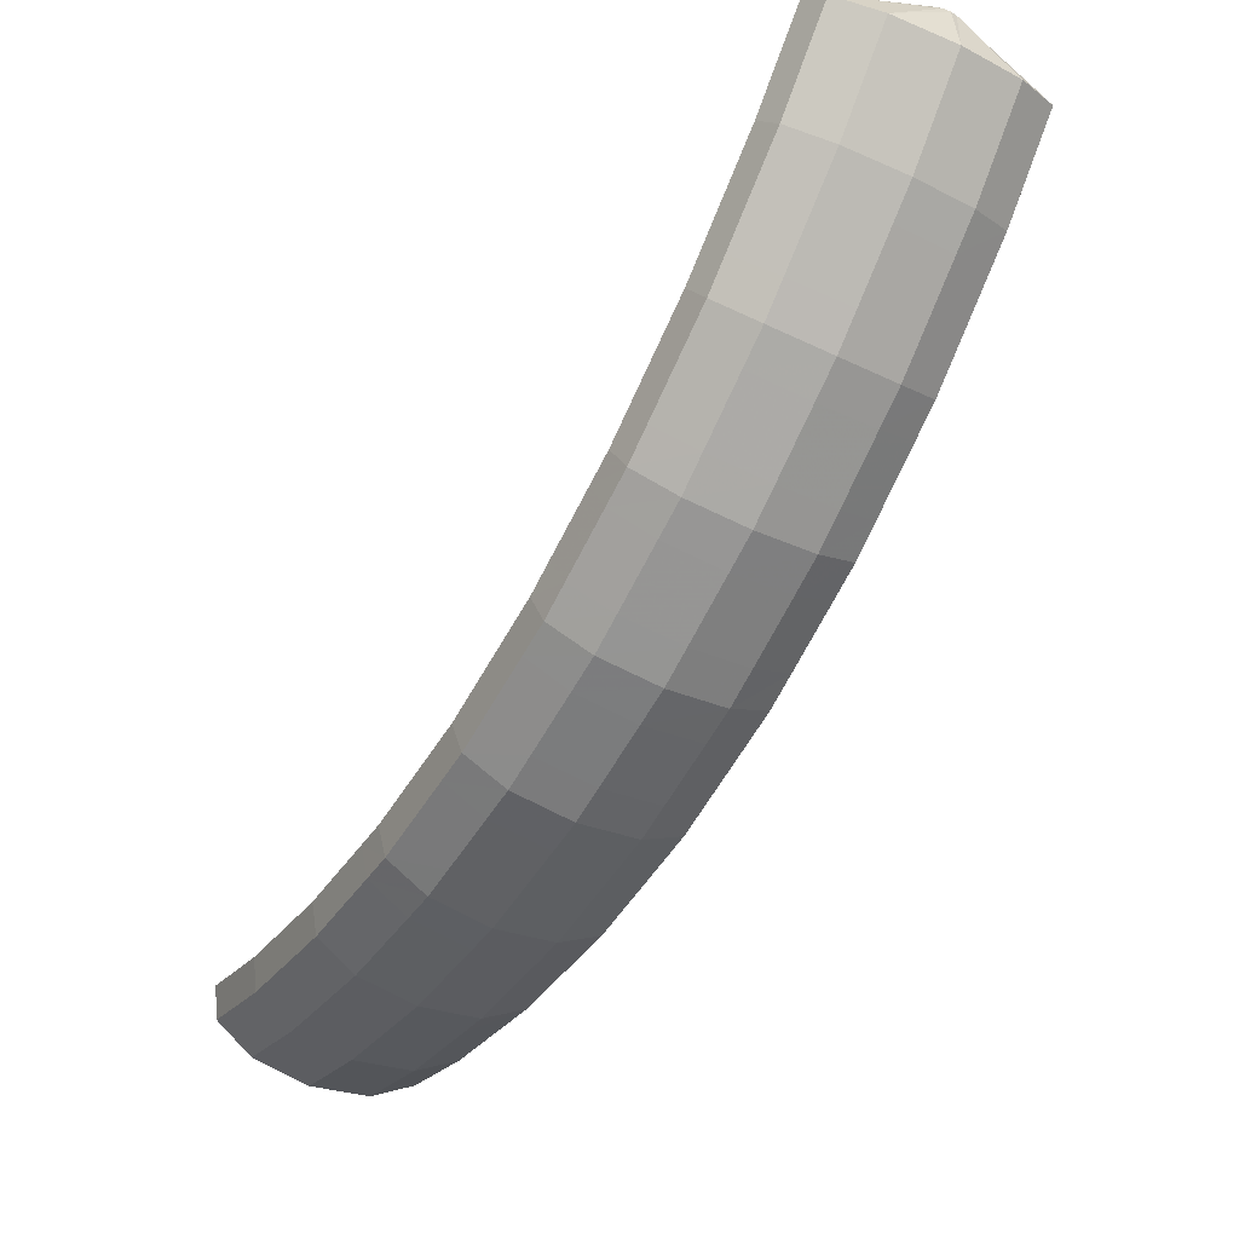
<metadata>
{"format":"obj","ext":"obj","renderer":"f3d","projection":"perspective","resolution":1024,"background":"white","views":[{"elev":68.1,"azim":-53.9,"up":"+Y"}]}
</metadata>
<code>
g tube1
v 160.5 161.6 108
v 160.4 161.7 107.8
v 160.4 161.6 107.5
v 160.4 161.4 107.3
v 160.4 161.1 107.3
v 160.6 160.9 107.4
v 160.7 160.7 107.6
v 160.7 160.8 107.9
v 160.7 160.9 108.1
v 160.7 161.2 108.3
v 160.6 161.4 108.2
v 160.5 161.6 108
v 158.8 162.9 109.4
v 157.9 163.7 107
v 157.4 163.6 104.9
v 157.4 162.6 103.9
v 158 161 104.2
v 158.9 159.3 105.8
v 159.9 158.1 108.1
v 160.7 157.7 110.4
v 160.9 158.3 112.1
v 160.6 159.7 112.4
v 159.8 161.4 111.4
v 158.8 162.9 109.4
v 157.4 162.5 109.8
v 156.5 163.3 107.4
v 156 163.2 105.3
v 156 162.2 104.2
v 156.6 160.6 104.6
v 157.5 158.9 106.1
v 158.5 157.7 108.5
v 159.2 157.3 110.8
v 159.5 157.9 112.4
v 159.2 159.2 112.8
v 158.4 160.9 111.8
v 157.4 162.5 109.8
v 155.9 162 110.2
v 155 162.9 107.7
v 154.5 162.8 105.7
v 154.6 161.7 104.6
v 155.1 160.1 104.9
v 156.1 158.4 106.5
v 157.1 157.2 108.9
v 157.8 156.8 111.2
v 158.1 157.4 112.8
v 157.7 158.8 113.2
v 157 160.5 112.2
v 155.9 162 110.2
v 154.4 161.5 110.6
v 153.5 162.4 108.1
v 153 162.3 106.1
v 153.2 161.3 105
v 153.8 159.7 105.3
v 154.8 158.1 106.9
v 155.8 156.8 109.2
v 156.5 156.4 111.6
v 156.7 157 113.2
v 156.3 158.3 113.6
v 155.4 160 112.6
v 154.4 161.5 110.6
v 152.9 160.9 110.9
v 152 161.7 108.4
v 151.6 161.7 106.3
v 151.8 160.7 105.3
v 152.5 159.2 105.6
v 153.5 157.5 107.1
v 154.5 156.3 109.4
v 155.2 155.9 111.8
v 155.3 156.4 113.5
v 154.8 157.7 113.9
v 153.9 159.4 112.9
v 152.9 160.9 110.9
v 151.5 160.3 111.2
v 150.6 161.1 108.7
v 150.2 161.1 106.6
v 150.4 160.1 105.5
v 151.1 158.6 105.8
v 152.2 156.9 107.4
v 153.1 155.7 109.7
v 153.8 155.3 112.1
v 153.9 155.8 113.7
v 153.4 157.1 114.1
v 152.5 158.8 113.2
v 151.5 160.3 111.2
v 150.1 159.7 111.4
v 149.2 160.5 109
v 148.8 160.5 106.9
v 149 159.5 105.8
v 149.7 158 106.1
v 150.8 156.3 107.7
v 151.8 155.1 110
v 152.4 154.7 112.4
v 152.5 155.2 114
v 152 156.5 114.4
v 151.1 158.2 113.5
v 150.1 159.7 111.4
v 148.5 159 111.7
v 147.7 159.9 109.3
v 147.4 159.9 107.2
v 147.7 158.9 106.1
v 148.5 157.4 106.4
v 149.5 155.8 107.9
v 150.5 154.6 110.3
v 151.1 154.1 112.6
v 151.1 154.6 114.3
v 150.6 155.9 114.7
v 149.6 157.5 113.8
v 148.5 159 111.7
v 147 158.2 111.9
v 146.2 159 109.5
v 146 159 107.4
v 146.4 158.2 106.3
v 147.2 156.7 106.5
v 148.4 155.1 108.1
v 149.4 153.9 110.4
v 149.9 153.4 112.8
v 149.9 153.9 114.4
v 149.2 155.1 114.9
v 148.1 156.7 113.9
v 147 158.2 111.9
v 145.7 157.4 112.1
v 144.9 158.3 109.6
v 144.7 158.3 107.5
v 145 157.4 106.4
v 145.9 155.9 106.7
v 147 154.3 108.2
v 148 153.1 110.5
v 148.6 152.6 112.9
v 148.5 153.1 114.6
v 147.9 154.3 115
v 146.8 155.9 114.1
v 145.7 157.4 112.1
v 144.4 156.6 112.2
v 143.6 157.5 109.8
v 143.3 157.5 107.7
v 143.7 156.6 106.6
v 144.6 155.2 106.8
v 145.7 153.6 108.4
v 146.7 152.3 110.7
v 147.3 151.9 113.1
v 147.2 152.3 114.8
v 146.6 153.5 115.2
v 145.5 155.1 114.3
v 144.4 156.6 112.2
v 142.9 155.7 112.4
v 142.1 156.6 110
v 142 156.7 107.8
v 142.4 155.9 106.7
v 143.4 154.5 107
v 144.6 152.9 108.5
v 145.6 151.7 110.8
v 146.1 151.2 113.2
v 145.9 151.6 114.9
v 145.2 152.7 115.4
v 144 154.3 114.4
v 142.9 155.7 112.4
v 141.5 154.7 112.4
v 140.8 155.6 110
v 140.7 155.7 107.9
v 141.2 155 106.7
v 142.3 153.6 107
v 143.5 152.1 108.5
v 144.5 150.8 110.9
v 145 150.3 113.2
v 144.7 150.6 114.9
v 143.9 151.7 115.4
v 142.7 153.2 114.5
v 141.5 154.7 112.4
v 140.3 153.7 112.5
v 139.6 154.7 110
v 139.5 154.8 107.9
v 140 154 106.8
v 141.1 152.7 107
v 142.3 151.1 108.5
v 143.3 149.9 110.9
v 143.7 149.4 113.3
v 143.5 149.7 115
v 142.7 150.8 115.4
v 141.5 152.3 114.5
v 140.3 153.7 112.5
v 139.1 152.8 112.5
v 138.4 153.7 110
v 138.2 153.8 107.9
v 138.8 153.1 106.8
v 139.9 151.7 107
v 141.1 150.2 108.6
v 142.1 149 110.9
v 142.5 148.4 113.3
v 142.3 148.8 115
v 141.5 149.8 115.4
v 140.3 151.4 114.5
v 139.1 152.8 112.5
v 137.7 151.7 112.5
v 137 152.7 110
v 137 152.8 107.9
v 137.6 152.2 106.8
v 138.8 150.9 107.1
v 140 149.4 108.6
v 141 148.1 110.9
v 141.4 147.6 113.3
v 141.1 147.8 115
v 140.2 148.8 115.4
v 138.9 150.3 114.5
v 137.7 151.7 112.5
v 136.5 150.5 112.4
v 135.8 151.4 109.9
v 135.8 151.7 107.8
v 136.6 151.1 106.7
v 137.8 149.9 106.9
v 139.1 148.4 108.5
v 140.1 147.2 110.8
v 140.5 146.6 113.2
v 140.1 146.8 114.9
v 139.1 147.7 115.3
v 137.7 149.1 114.4
v 136.5 150.5 112.4
v 135.5 149.4 112.2
v 134.8 150.3 109.8
v 134.8 150.6 107.7
v 135.5 150 106.6
v 136.7 148.8 106.8
v 138 147.3 108.3
v 139 146.1 110.7
v 139.4 145.5 113.1
v 139 145.7 114.7
v 138 146.6 115.2
v 136.7 148 114.3
v 135.5 149.4 112.2
v 134.4 148.3 112.1
v 133.7 149.2 109.7
v 133.7 149.5 107.5
v 134.4 148.9 106.4
v 135.7 147.7 106.7
v 137 146.2 108.2
v 138 145 110.6
v 138.3 144.4 112.9
v 137.9 144.6 114.6
v 136.9 145.5 115.1
v 135.6 146.9 114.1
v 134.4 148.3 112.1
v 133.2 147 112
v 132.5 148 109.5
v 132.6 148.3 107.4
v 133.4 147.8 106.3
v 134.7 146.7 106.6
v 136 145.3 108.1
v 137 144 110.5
v 137.4 143.4 112.8
v 136.9 143.5 114.5
v 135.8 144.3 114.9
v 134.4 145.7 114
v 133.2 147 112
v 132.2 145.6 111.7
v 131.5 146.7 109.2
v 131.6 147 107.1
v 132.5 146.6 106.1
v 133.9 145.5 106.3
v 135.3 144.2 107.9
v 136.3 143 110.2
v 136.5 142.2 112.6
v 136 142.3 114.2
v 134.9 143 114.7
v 133.4 144.3 113.7
v 132.2 145.6 111.7
v 131.3 144.4 111.4
v 130.6 145.4 109
v 130.7 145.8 106.9
v 131.6 145.4 105.8
v 133 144.3 106.1
v 134.4 143 107.6
v 135.4 141.7 110
v 135.6 141 112.3
v 135.1 141.1 114
v 134 141.8 114.4
v 132.5 143.1 113.4
v 131.3 144.4 111.4
v 130.4 143.2 111.2
v 129.7 144.2 108.7
v 129.8 144.6 106.6
v 130.7 144.2 105.5
v 132.1 143.1 105.8
v 133.5 141.8 107.4
v 134.5 140.5 109.7
v 134.7 139.8 112.1
v 134.2 139.8 113.7
v 133.1 140.6 114.1
v 131.6 141.9 113.2
v 130.4 143.2 111.2
v 129.4 141.8 110.9
v 128.7 142.9 108.4
v 128.9 143.3 106.3
v 129.8 143 105.3
v 131.2 142 105.6
v 132.7 140.7 107.1
v 133.7 139.4 109.5
v 133.9 138.7 111.8
v 133.3 138.6 113.5
v 132.1 139.3 113.9
v 130.6 140.5 112.9
v 129.4 141.8 110.9
v 128.6 140.4 110.4
v 127.9 141.5 108
v 128.1 141.9 105.9
v 129.1 141.7 104.9
v 130.6 140.8 105.2
v 132 139.5 106.8
v 133 138.3 109.1
v 133.2 137.5 111.5
v 132.6 137.4 113.1
v 131.4 138 113.5
v 129.8 139.1 112.5
v 128.6 140.4 110.4
v 127.8 139.1 110.1
v 127.2 140.2 107.6
v 127.4 140.6 105.6
v 128.4 140.4 104.5
v 129.9 139.5 104.8
v 131.3 138.2 106.4
v 132.3 137 108.8
v 132.5 136.2 111.1
v 131.9 136.1 112.7
v 130.6 136.7 113.1
v 129.1 137.8 112.1
v 127.8 139.1 110.1
v 127.1 137.8 109.7
v 126.5 138.9 107.3
v 126.7 139.3 105.2
v 127.7 139.1 104.2
v 129.1 138.2 104.5
v 130.6 136.9 106
v 131.6 135.7 108.4
v 131.8 134.9 110.7
v 131.2 134.8 112.3
v 129.9 135.4 112.7
v 128.4 136.5 111.7
v 127.1 137.8 109.7
v 126.3 136.4 109.3
v 125.7 137.4 106.8
v 125.9 138 104.8
v 127 137.8 103.8
v 128.4 137 104.1
v 129.9 135.7 105.7
v 130.9 134.5 108
v 131.1 133.7 110.4
v 130.5 133.5 112
v 129.2 134 112.3
v 127.6 135.1 111.3
v 126.3 136.4 109.3
v 125.7 134.9 108.8
v 125.1 136 106.3
v 125.3 136.6 104.3
v 126.4 136.5 103.3
v 127.9 135.7 103.7
v 129.4 134.5 105.3
v 130.4 133.3 107.6
v 130.6 132.4 109.9
v 129.9 132.2 111.5
v 128.6 132.6 111.8
v 127 133.6 110.8
v 125.7 134.9 108.8
v 125.1 133.5 108.3
v 124.5 134.6 105.9
v 124.8 135.2 103.8
v 125.8 135.1 102.8
v 127.4 134.4 103.2
v 128.8 133.2 104.8
v 129.8 131.9 107.1
v 130 131.1 109.5
v 129.3 130.8 111
v 128 131.3 111.4
v 126.4 132.3 110.3
v 125.1 133.5 108.3
v 124.6 132.2 107.8
v 123.9 133.3 105.4
v 124.2 133.9 103.4
v 125.3 133.8 102.4
v 126.8 133 102.7
v 128.3 131.8 104.3
v 129.3 130.6 106.7
v 129.5 129.7 109
v 128.8 129.5 110.6
v 127.4 129.9 110.9
v 125.9 130.9 109.9
v 124.6 132.2 107.8
v 123.9 130.7 107.3
v 123.3 131.8 104.9
v 123.6 132.5 102.9
v 124.7 132.4 101.9
v 126.2 131.7 102.3
v 127.7 130.6 103.9
v 128.7 129.4 106.2
v 128.9 128.4 108.6
v 128.2 128.1 110.1
v 126.8 128.5 110.4
v 125.3 129.5 109.4
v 123.9 130.7 107.3
v 123.5 129.2 106.7
v 122.9 130.4 104.3
v 123.2 131.1 102.3
v 124.3 131.1 101.4
v 125.8 130.4 101.8
v 127.4 129.3 103.4
v 128.3 128.1 105.8
v 128.5 127.1 108
v 127.8 126.8 109.6
v 126.4 127.1 109.9
v 124.8 128 108.8
v 123.5 129.2 106.7
v 123 127.9 106.2
v 122.4 129 103.8
v 122.7 129.7 101.8
v 123.8 129.7 100.8
v 125.4 129.1 101.3
v 126.9 127.9 102.9
v 127.9 126.7 105.2
v 128.1 125.8 107.5
v 127.3 125.4 109
v 126 125.7 109.3
v 124.4 126.6 108.3
v 123 127.9 106.2
v 122.6 126.5 105.6
v 122 127.6 103.2
v 122.3 128.3 101.2
v 123.4 128.3 100.3
v 125 127.7 100.7
v 126.5 126.6 102.3
v 127.5 125.3 104.7
v 127.6 124.4 107
v 126.9 124 108.5
v 125.5 124.3 108.8
v 123.9 125.3 107.7
v 122.6 126.5 105.6
v 124 124.9 104.2
v 123.9 125 104
v 124.1 125.1 103.7
v 124.3 125.1 103.6
v 124.6 125 103.6
v 124.8 124.9 103.7
v 124.9 124.7 103.9
v 124.8 124.6 104.2
v 124.7 124.6 104.4
v 124.4 124.7 104.5
v 124.1 124.8 104.4
v 124 124.9 104.2
f 1 2 14
f 14 13 1
f 2 3 15
f 15 14 2
f 3 4 16
f 16 15 3
f 4 5 17
f 17 16 4
f 5 6 18
f 18 17 5
f 6 7 19
f 19 18 6
f 7 8 20
f 20 19 7
f 8 9 21
f 21 20 8
f 9 10 22
f 22 21 9
f 10 11 23
f 23 22 10
f 11 12 24
f 24 23 11
f 13 14 26
f 26 25 13
f 14 15 27
f 27 26 14
f 15 16 28
f 28 27 15
f 16 17 29
f 29 28 16
f 17 18 30
f 30 29 17
f 18 19 31
f 31 30 18
f 19 20 32
f 32 31 19
f 20 21 33
f 33 32 20
f 21 22 34
f 34 33 21
f 22 23 35
f 35 34 22
f 23 24 36
f 36 35 23
f 25 26 38
f 38 37 25
f 26 27 39
f 39 38 26
f 27 28 40
f 40 39 27
f 28 29 41
f 41 40 28
f 29 30 42
f 42 41 29
f 30 31 43
f 43 42 30
f 31 32 44
f 44 43 31
f 32 33 45
f 45 44 32
f 33 34 46
f 46 45 33
f 34 35 47
f 47 46 34
f 35 36 48
f 48 47 35
f 37 38 50
f 50 49 37
f 38 39 51
f 51 50 38
f 39 40 52
f 52 51 39
f 40 41 53
f 53 52 40
f 41 42 54
f 54 53 41
f 42 43 55
f 55 54 42
f 43 44 56
f 56 55 43
f 44 45 57
f 57 56 44
f 45 46 58
f 58 57 45
f 46 47 59
f 59 58 46
f 47 48 60
f 60 59 47
f 49 50 62
f 62 61 49
f 50 51 63
f 63 62 50
f 51 52 64
f 64 63 51
f 52 53 65
f 65 64 52
f 53 54 66
f 66 65 53
f 54 55 67
f 67 66 54
f 55 56 68
f 68 67 55
f 56 57 69
f 69 68 56
f 57 58 70
f 70 69 57
f 58 59 71
f 71 70 58
f 59 60 72
f 72 71 59
f 61 62 74
f 74 73 61
f 62 63 75
f 75 74 62
f 63 64 76
f 76 75 63
f 64 65 77
f 77 76 64
f 65 66 78
f 78 77 65
f 66 67 79
f 79 78 66
f 67 68 80
f 80 79 67
f 68 69 81
f 81 80 68
f 69 70 82
f 82 81 69
f 70 71 83
f 83 82 70
f 71 72 84
f 84 83 71
f 73 74 86
f 86 85 73
f 74 75 87
f 87 86 74
f 75 76 88
f 88 87 75
f 76 77 89
f 89 88 76
f 77 78 90
f 90 89 77
f 78 79 91
f 91 90 78
f 79 80 92
f 92 91 79
f 80 81 93
f 93 92 80
f 81 82 94
f 94 93 81
f 82 83 95
f 95 94 82
f 83 84 96
f 96 95 83
f 85 86 98
f 98 97 85
f 86 87 99
f 99 98 86
f 87 88 100
f 100 99 87
f 88 89 101
f 101 100 88
f 89 90 102
f 102 101 89
f 90 91 103
f 103 102 90
f 91 92 104
f 104 103 91
f 92 93 105
f 105 104 92
f 93 94 106
f 106 105 93
f 94 95 107
f 107 106 94
f 95 96 108
f 108 107 95
f 97 98 110
f 110 109 97
f 98 99 111
f 111 110 98
f 99 100 112
f 112 111 99
f 100 101 113
f 113 112 100
f 101 102 114
f 114 113 101
f 102 103 115
f 115 114 102
f 103 104 116
f 116 115 103
f 104 105 117
f 117 116 104
f 105 106 118
f 118 117 105
f 106 107 119
f 119 118 106
f 107 108 120
f 120 119 107
f 109 110 122
f 122 121 109
f 110 111 123
f 123 122 110
f 111 112 124
f 124 123 111
f 112 113 125
f 125 124 112
f 113 114 126
f 126 125 113
f 114 115 127
f 127 126 114
f 115 116 128
f 128 127 115
f 116 117 129
f 129 128 116
f 117 118 130
f 130 129 117
f 118 119 131
f 131 130 118
f 119 120 132
f 132 131 119
f 121 122 134
f 134 133 121
f 122 123 135
f 135 134 122
f 123 124 136
f 136 135 123
f 124 125 137
f 137 136 124
f 125 126 138
f 138 137 125
f 126 127 139
f 139 138 126
f 127 128 140
f 140 139 127
f 128 129 141
f 141 140 128
f 129 130 142
f 142 141 129
f 130 131 143
f 143 142 130
f 131 132 144
f 144 143 131
f 133 134 146
f 146 145 133
f 134 135 147
f 147 146 134
f 135 136 148
f 148 147 135
f 136 137 149
f 149 148 136
f 137 138 150
f 150 149 137
f 138 139 151
f 151 150 138
f 139 140 152
f 152 151 139
f 140 141 153
f 153 152 140
f 141 142 154
f 154 153 141
f 142 143 155
f 155 154 142
f 143 144 156
f 156 155 143
f 145 146 158
f 158 157 145
f 146 147 159
f 159 158 146
f 147 148 160
f 160 159 147
f 148 149 161
f 161 160 148
f 149 150 162
f 162 161 149
f 150 151 163
f 163 162 150
f 151 152 164
f 164 163 151
f 152 153 165
f 165 164 152
f 153 154 166
f 166 165 153
f 154 155 167
f 167 166 154
f 155 156 168
f 168 167 155
f 157 158 170
f 170 169 157
f 158 159 171
f 171 170 158
f 159 160 172
f 172 171 159
f 160 161 173
f 173 172 160
f 161 162 174
f 174 173 161
f 162 163 175
f 175 174 162
f 163 164 176
f 176 175 163
f 164 165 177
f 177 176 164
f 165 166 178
f 178 177 165
f 166 167 179
f 179 178 166
f 167 168 180
f 180 179 167
f 169 170 182
f 182 181 169
f 170 171 183
f 183 182 170
f 171 172 184
f 184 183 171
f 172 173 185
f 185 184 172
f 173 174 186
f 186 185 173
f 174 175 187
f 187 186 174
f 175 176 188
f 188 187 175
f 176 177 189
f 189 188 176
f 177 178 190
f 190 189 177
f 178 179 191
f 191 190 178
f 179 180 192
f 192 191 179
f 181 182 194
f 194 193 181
f 182 183 195
f 195 194 182
f 183 184 196
f 196 195 183
f 184 185 197
f 197 196 184
f 185 186 198
f 198 197 185
f 186 187 199
f 199 198 186
f 187 188 200
f 200 199 187
f 188 189 201
f 201 200 188
f 189 190 202
f 202 201 189
f 190 191 203
f 203 202 190
f 191 192 204
f 204 203 191
f 193 194 206
f 206 205 193
f 194 195 207
f 207 206 194
f 195 196 208
f 208 207 195
f 196 197 209
f 209 208 196
f 197 198 210
f 210 209 197
f 198 199 211
f 211 210 198
f 199 200 212
f 212 211 199
f 200 201 213
f 213 212 200
f 201 202 214
f 214 213 201
f 202 203 215
f 215 214 202
f 203 204 216
f 216 215 203
f 205 206 218
f 218 217 205
f 206 207 219
f 219 218 206
f 207 208 220
f 220 219 207
f 208 209 221
f 221 220 208
f 209 210 222
f 222 221 209
f 210 211 223
f 223 222 210
f 211 212 224
f 224 223 211
f 212 213 225
f 225 224 212
f 213 214 226
f 226 225 213
f 214 215 227
f 227 226 214
f 215 216 228
f 228 227 215
f 217 218 230
f 230 229 217
f 218 219 231
f 231 230 218
f 219 220 232
f 232 231 219
f 220 221 233
f 233 232 220
f 221 222 234
f 234 233 221
f 222 223 235
f 235 234 222
f 223 224 236
f 236 235 223
f 224 225 237
f 237 236 224
f 225 226 238
f 238 237 225
f 226 227 239
f 239 238 226
f 227 228 240
f 240 239 227
f 229 230 242
f 242 241 229
f 230 231 243
f 243 242 230
f 231 232 244
f 244 243 231
f 232 233 245
f 245 244 232
f 233 234 246
f 246 245 233
f 234 235 247
f 247 246 234
f 235 236 248
f 248 247 235
f 236 237 249
f 249 248 236
f 237 238 250
f 250 249 237
f 238 239 251
f 251 250 238
f 239 240 252
f 252 251 239
f 241 242 254
f 254 253 241
f 242 243 255
f 255 254 242
f 243 244 256
f 256 255 243
f 244 245 257
f 257 256 244
f 245 246 258
f 258 257 245
f 246 247 259
f 259 258 246
f 247 248 260
f 260 259 247
f 248 249 261
f 261 260 248
f 249 250 262
f 262 261 249
f 250 251 263
f 263 262 250
f 251 252 264
f 264 263 251
f 253 254 266
f 266 265 253
f 254 255 267
f 267 266 254
f 255 256 268
f 268 267 255
f 256 257 269
f 269 268 256
f 257 258 270
f 270 269 257
f 258 259 271
f 271 270 258
f 259 260 272
f 272 271 259
f 260 261 273
f 273 272 260
f 261 262 274
f 274 273 261
f 262 263 275
f 275 274 262
f 263 264 276
f 276 275 263
f 265 266 278
f 278 277 265
f 266 267 279
f 279 278 266
f 267 268 280
f 280 279 267
f 268 269 281
f 281 280 268
f 269 270 282
f 282 281 269
f 270 271 283
f 283 282 270
f 271 272 284
f 284 283 271
f 272 273 285
f 285 284 272
f 273 274 286
f 286 285 273
f 274 275 287
f 287 286 274
f 275 276 288
f 288 287 275
f 277 278 290
f 290 289 277
f 278 279 291
f 291 290 278
f 279 280 292
f 292 291 279
f 280 281 293
f 293 292 280
f 281 282 294
f 294 293 281
f 282 283 295
f 295 294 282
f 283 284 296
f 296 295 283
f 284 285 297
f 297 296 284
f 285 286 298
f 298 297 285
f 286 287 299
f 299 298 286
f 287 288 300
f 300 299 287
f 289 290 302
f 302 301 289
f 290 291 303
f 303 302 290
f 291 292 304
f 304 303 291
f 292 293 305
f 305 304 292
f 293 294 306
f 306 305 293
f 294 295 307
f 307 306 294
f 295 296 308
f 308 307 295
f 296 297 309
f 309 308 296
f 297 298 310
f 310 309 297
f 298 299 311
f 311 310 298
f 299 300 312
f 312 311 299
f 301 302 314
f 314 313 301
f 302 303 315
f 315 314 302
f 303 304 316
f 316 315 303
f 304 305 317
f 317 316 304
f 305 306 318
f 318 317 305
f 306 307 319
f 319 318 306
f 307 308 320
f 320 319 307
f 308 309 321
f 321 320 308
f 309 310 322
f 322 321 309
f 310 311 323
f 323 322 310
f 311 312 324
f 324 323 311
f 313 314 326
f 326 325 313
f 314 315 327
f 327 326 314
f 315 316 328
f 328 327 315
f 316 317 329
f 329 328 316
f 317 318 330
f 330 329 317
f 318 319 331
f 331 330 318
f 319 320 332
f 332 331 319
f 320 321 333
f 333 332 320
f 321 322 334
f 334 333 321
f 322 323 335
f 335 334 322
f 323 324 336
f 336 335 323
f 325 326 338
f 338 337 325
f 326 327 339
f 339 338 326
f 327 328 340
f 340 339 327
f 328 329 341
f 341 340 328
f 329 330 342
f 342 341 329
f 330 331 343
f 343 342 330
f 331 332 344
f 344 343 331
f 332 333 345
f 345 344 332
f 333 334 346
f 346 345 333
f 334 335 347
f 347 346 334
f 335 336 348
f 348 347 335
f 337 338 350
f 350 349 337
f 338 339 351
f 351 350 338
f 339 340 352
f 352 351 339
f 340 341 353
f 353 352 340
f 341 342 354
f 354 353 341
f 342 343 355
f 355 354 342
f 343 344 356
f 356 355 343
f 344 345 357
f 357 356 344
f 345 346 358
f 358 357 345
f 346 347 359
f 359 358 346
f 347 348 360
f 360 359 347
f 349 350 362
f 362 361 349
f 350 351 363
f 363 362 350
f 351 352 364
f 364 363 351
f 352 353 365
f 365 364 352
f 353 354 366
f 366 365 353
f 354 355 367
f 367 366 354
f 355 356 368
f 368 367 355
f 356 357 369
f 369 368 356
f 357 358 370
f 370 369 357
f 358 359 371
f 371 370 358
f 359 360 372
f 372 371 359
f 361 362 374
f 374 373 361
f 362 363 375
f 375 374 362
f 363 364 376
f 376 375 363
f 364 365 377
f 377 376 364
f 365 366 378
f 378 377 365
f 366 367 379
f 379 378 366
f 367 368 380
f 380 379 367
f 368 369 381
f 381 380 368
f 369 370 382
f 382 381 369
f 370 371 383
f 383 382 370
f 371 372 384
f 384 383 371
f 373 374 386
f 386 385 373
f 374 375 387
f 387 386 374
f 375 376 388
f 388 387 375
f 376 377 389
f 389 388 376
f 377 378 390
f 390 389 377
f 378 379 391
f 391 390 378
f 379 380 392
f 392 391 379
f 380 381 393
f 393 392 380
f 381 382 394
f 394 393 381
f 382 383 395
f 395 394 382
f 383 384 396
f 396 395 383
f 385 386 398
f 398 397 385
f 386 387 399
f 399 398 386
f 387 388 400
f 400 399 387
f 388 389 401
f 401 400 388
f 389 390 402
f 402 401 389
f 390 391 403
f 403 402 390
f 391 392 404
f 404 403 391
f 392 393 405
f 405 404 392
f 393 394 406
f 406 405 393
f 394 395 407
f 407 406 394
f 395 396 408
f 408 407 395
f 397 398 410
f 410 409 397
f 398 399 411
f 411 410 398
f 399 400 412
f 412 411 399
f 400 401 413
f 413 412 400
f 401 402 414
f 414 413 401
f 402 403 415
f 415 414 402
f 403 404 416
f 416 415 403
f 404 405 417
f 417 416 404
f 405 406 418
f 418 417 405
f 406 407 419
f 419 418 406
f 407 408 420
f 420 419 407
f 409 410 422
f 422 421 409
f 410 411 423
f 423 422 410
f 411 412 424
f 424 423 411
f 412 413 425
f 425 424 412
f 413 414 426
f 426 425 413
f 414 415 427
f 427 426 414
f 415 416 428
f 428 427 415
f 416 417 429
f 429 428 416
f 417 418 430
f 430 429 417
f 418 419 431
f 431 430 418
f 419 420 432
f 432 431 419
f 421 422 434
f 434 433 421
f 422 423 435
f 435 434 422
f 423 424 436
f 436 435 423
f 424 425 437
f 437 436 424
f 425 426 438
f 438 437 425
f 426 427 439
f 439 438 426
f 427 428 440
f 440 439 427
f 428 429 441
f 441 440 428
f 429 430 442
f 442 441 429
f 430 431 443
f 443 442 430
f 431 432 444
f 444 443 431
g

</code>
